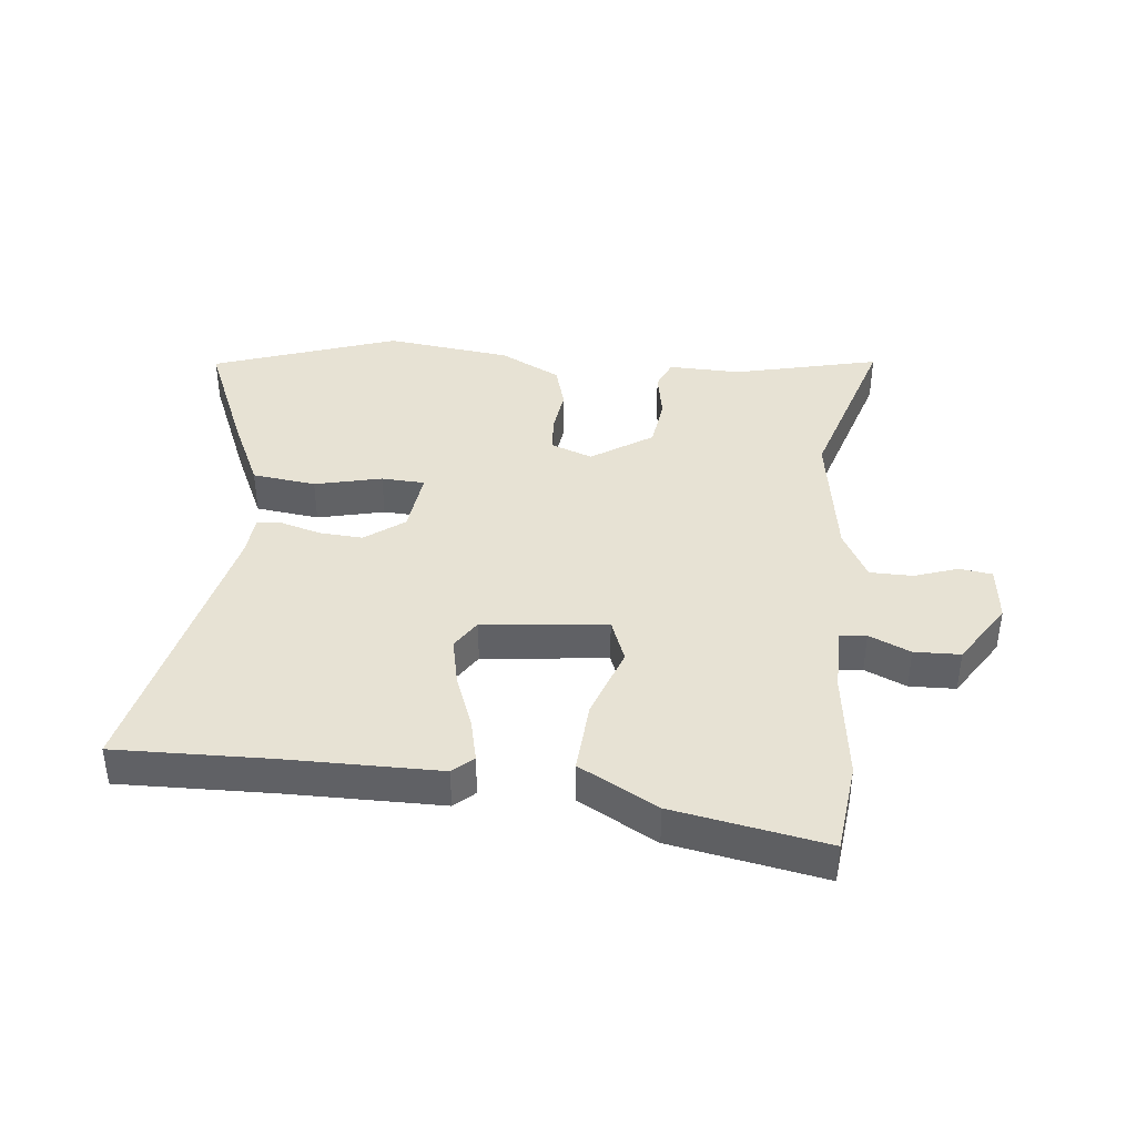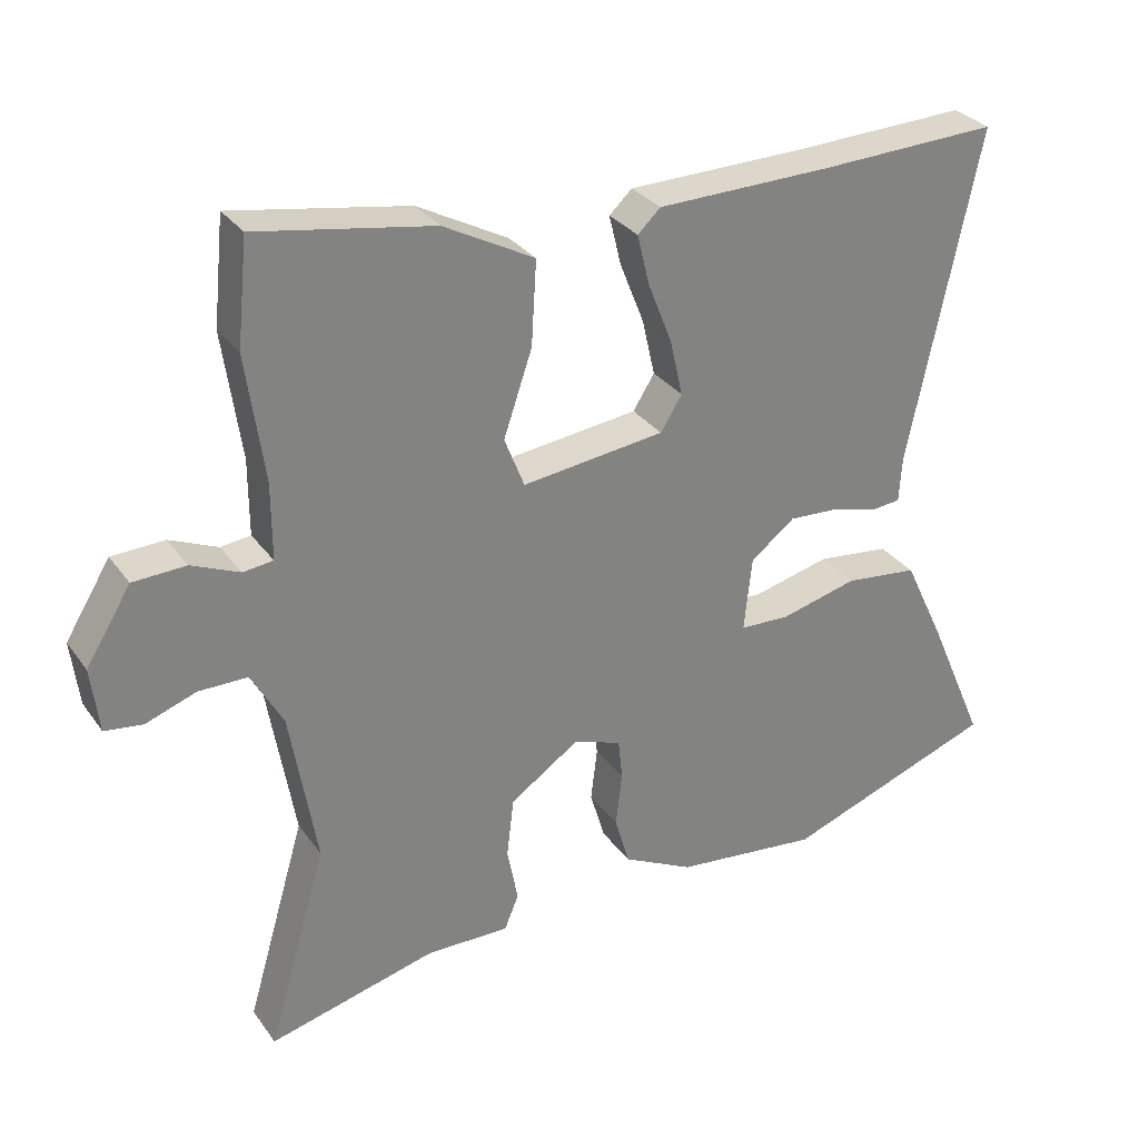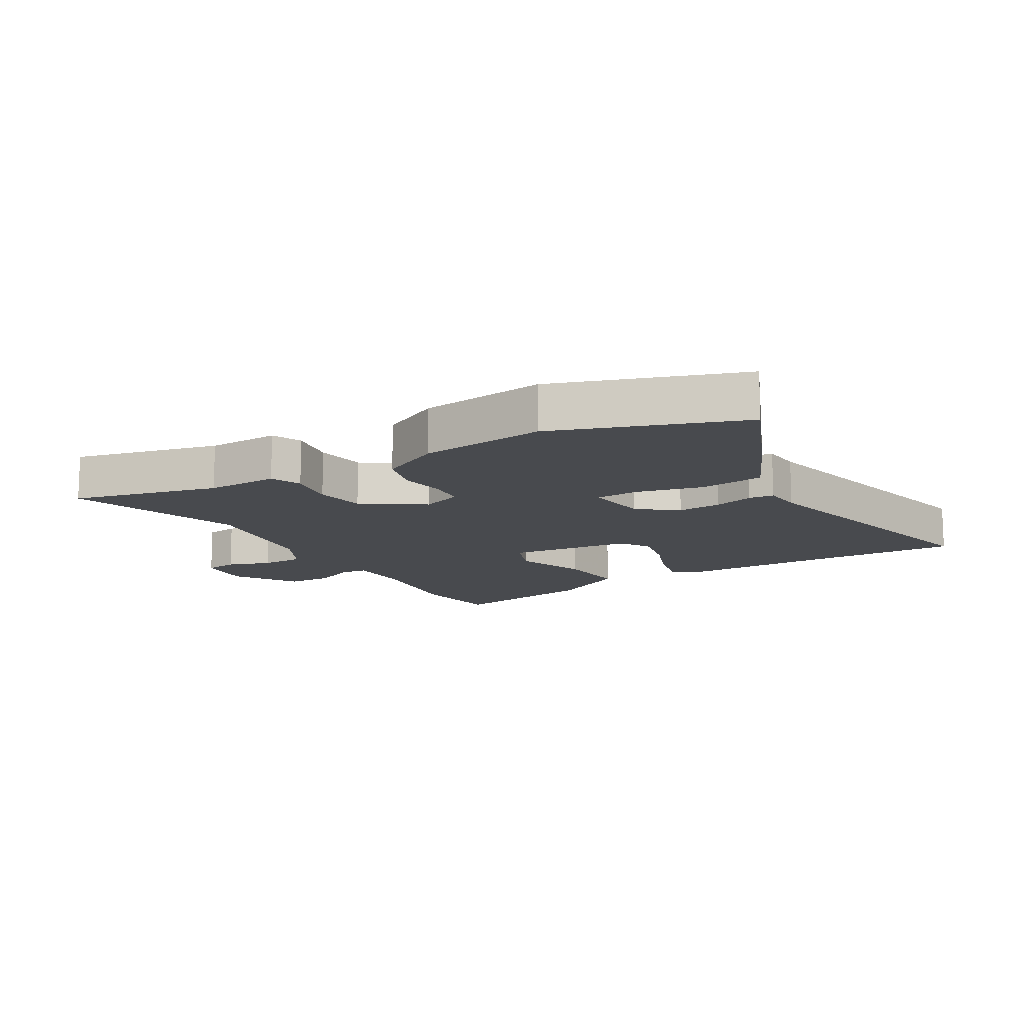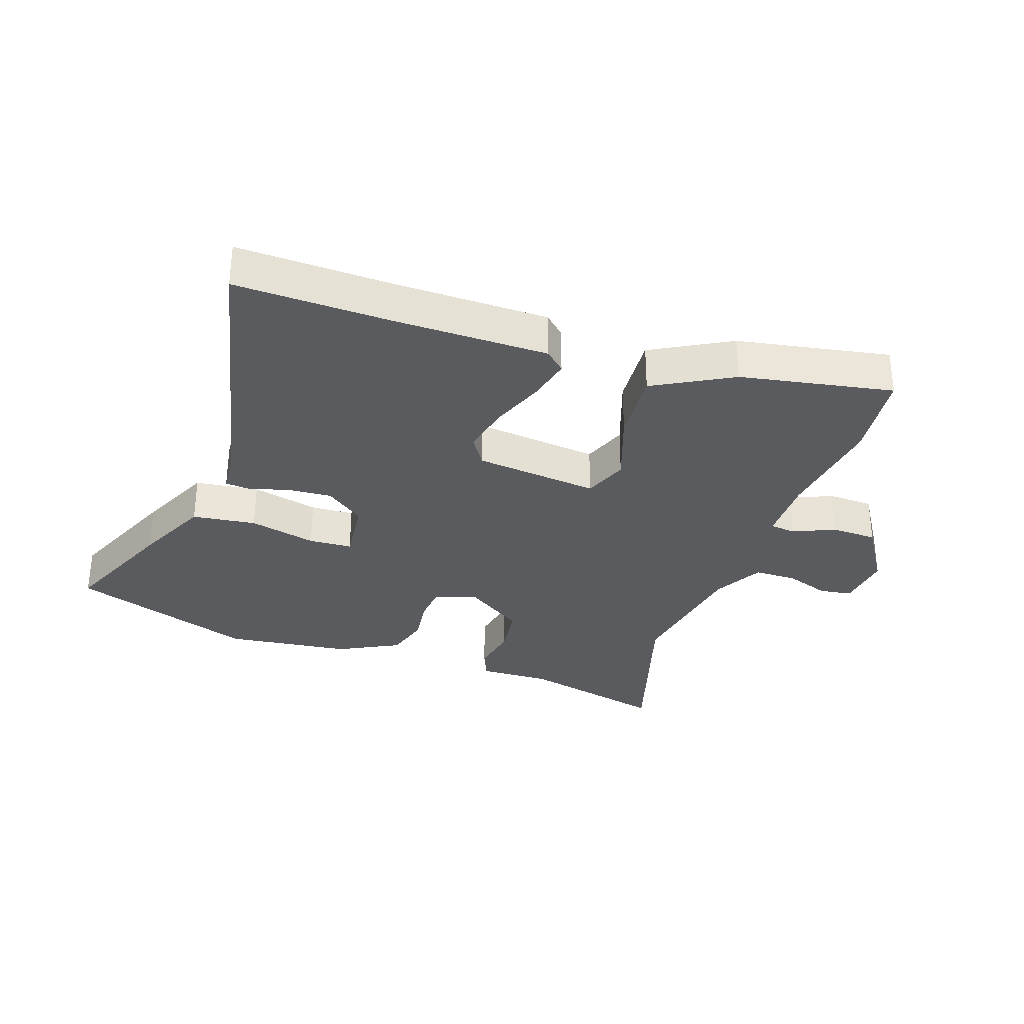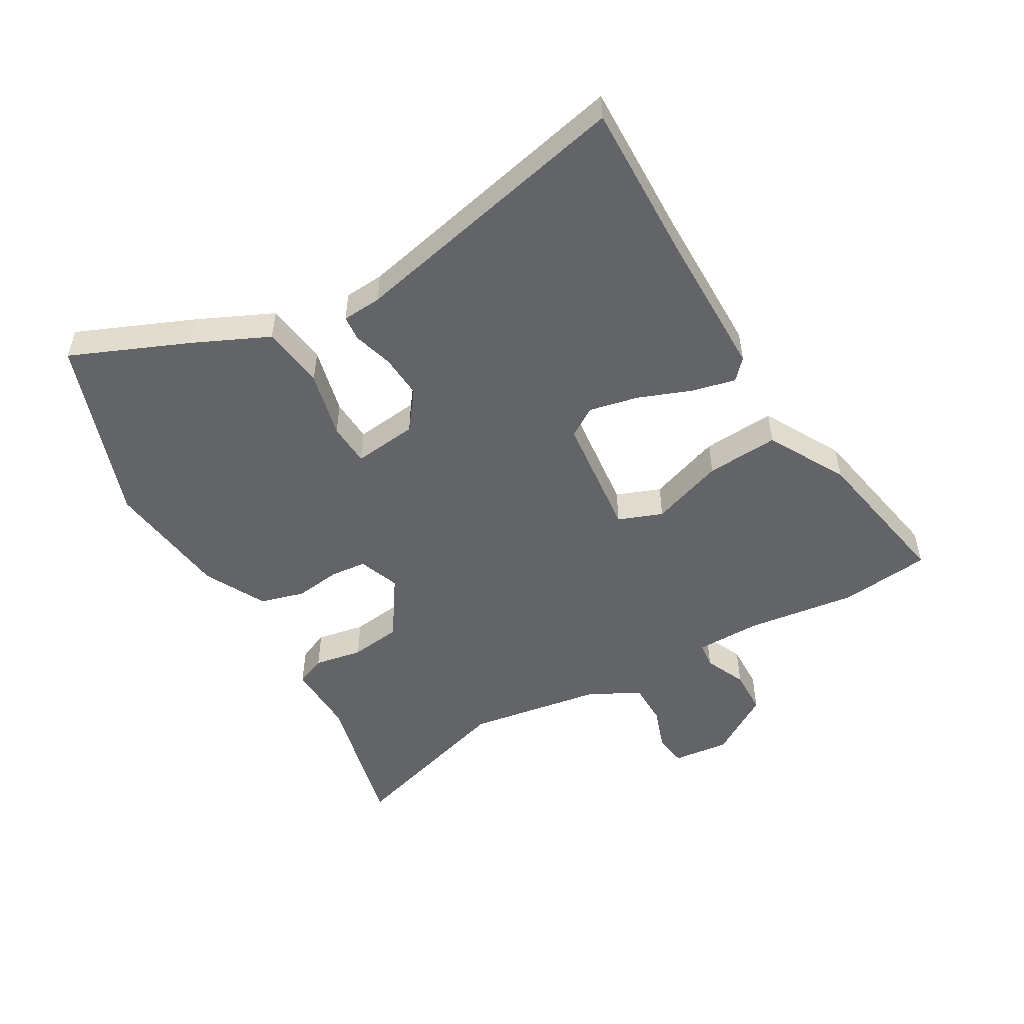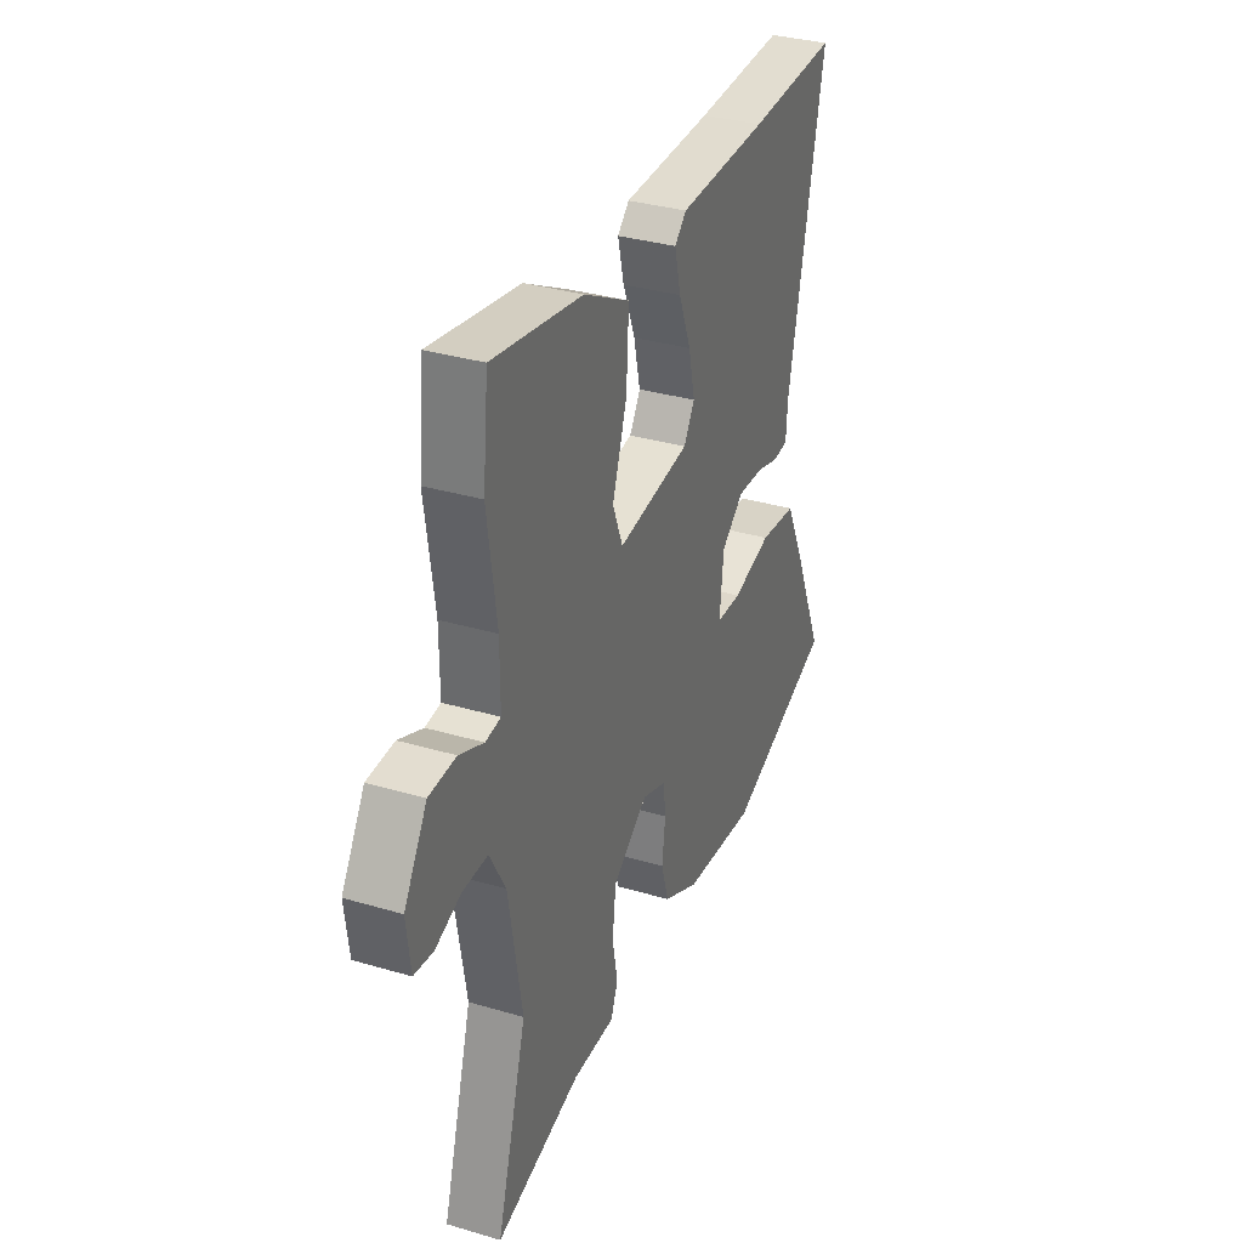
<metadata>
{"format":"obj","ext":"obj","renderer":"f3d","projection":"perspective","resolution":1024,"background":"white","views":[{"elev":39.9,"azim":6.6,"up":"+Y"},{"elev":30.3,"azim":150.9,"up":"+Z"},{"elev":-12.9,"azim":-148.7,"up":"+Y"},{"elev":-32.1,"azim":-18.4,"up":"+Y"},{"elev":-51.3,"azim":-59.4,"up":"+Y"},{"elev":33.7,"azim":111.9,"up":"+Z"}]}
</metadata>
<code>
v 0.445 0.07 -0.313
v 0.528 0.07 -0.596
v 0.293 0.07 -0.537
v 0.176 0.07 -0.539
v 0.156 0.07 -0.49
v 0.171 0.07 -0.412
v 0.161 0.07 -0.329
v 0.064 0.07 -0.263
v -0.003 0.07 -0.287
v -0.009 0.07 -0.345
v 0 0.07 -0.42
v -0.021 0.07 -0.491
v -0.12 0.07 -0.541
v -0.323 0.07 -0.564
v -0.62 0.07 -0.457
v -0.538 0.07 -0.269
v -0.481 0.07 -0.149
v -0.378 0.07 -0.137
v -0.27 0.07 -0.164
v -0.2 0.07 -0.161
v -0.211 0.07 -0.057
v -0.273 0.07 -0.009
v -0.344 0.07 -0.013
v -0.408 0.07 -0.031
v -0.449 0.07 -0.027
v -0.453 0.07 0.037
v -0.551 0.07 0.502
v -0.302 0.07 0.493
v -0.054 0.07 0.489
v -0.022 0.07 0.459
v -0.039 0.07 0.389
v -0.073 0.07 0.303
v -0.091 0.07 0.224
v -0.061 0.07 0.176
v 0.139 0.07 0.152
v 0.167 0.07 0.223
v 0.127 0.07 0.341
v 0.12 0.07 0.458
v 0.247 0.07 0.526
v 0.493 0.07 0.569
v 0.508 0.07 0.422
v 0.483 0.07 0.245
v 0.483 0.07 0.139
v 0.525 0.07 0.134
v 0.592 0.07 0.163
v 0.666 0.07 0.16
v 0.729 0.07 0.058
v 0.718 0.07 -0.033
v 0.665 0.07 -0.04
v 0.595 0.07 -0.015
v 0.526 0.07 -0.015
v 0.482 0.07 -0.095
v 0.445 0 -0.313
v 0.528 0 -0.596
v 0.293 0 -0.537
v 0.176 0 -0.539
v 0.156 0 -0.49
v 0.171 0 -0.412
v 0.161 0 -0.329
v 0.064 0 -0.263
v -0.003 0 -0.287
v -0.009 0 -0.345
v 0 0 -0.42
v -0.021 0 -0.491
v -0.12 0 -0.541
v -0.323 0 -0.564
v -0.62 0 -0.457
v -0.538 0 -0.269
v -0.481 0 -0.149
v -0.378 0 -0.137
v -0.27 0 -0.164
v -0.2 0 -0.161
v -0.211 0 -0.057
v -0.273 0 -0.009
v -0.344 0 -0.013
v -0.408 0 -0.031
v -0.449 0 -0.027
v -0.453 0 0.037
v -0.551 0 0.502
v -0.302 0 0.493
v -0.054 0 0.489
v -0.022 0 0.459
v -0.039 0 0.389
v -0.073 0 0.303
v -0.091 0 0.224
v -0.061 0 0.176
v 0.139 0 0.152
v 0.167 0 0.223
v 0.127 0 0.341
v 0.12 0 0.458
v 0.247 0 0.526
v 0.493 0 0.569
v 0.508 0 0.422
v 0.483 0 0.245
v 0.483 0 0.139
v 0.525 0 0.134
v 0.592 0 0.163
v 0.666 0 0.16
v 0.729 0 0.058
v 0.718 0 -0.033
v 0.665 0 -0.04
v 0.595 0 -0.015
v 0.526 0 -0.015
v 0.482 0 -0.095
f 47 48 49 50
f 47 50 51
f 44 45 46 47
f 43 44 47 51
f 39 40 41 42
f 39 42 43
f 36 37 38 39
f 36 39 43 51
f 29 30 31 32
f 28 29 32 33
f 26 27 28 33
f 23 24 25 26
f 22 23 26 33
f 21 22 33 34
f 16 17 18 19
f 16 19 20
f 15 16 20
f 14 15 20
f 13 14 20
f 10 11 12 13
f 9 10 13 20
f 8 9 20 21
f 3 4 5 6
f 1 2 3 6
f 52 1 6 7
f 35 36 51 52
f 21 34 35 52
f 7 8 21 52
f 102 101 100 99
f 103 102 99
f 99 98 97 96
f 103 99 96 95
f 94 93 92 91
f 95 94 91
f 91 90 89 88
f 103 95 91 88
f 84 83 82 81
f 85 84 81 80
f 85 80 79 78
f 78 77 76 75
f 85 78 75 74
f 86 85 74 73
f 71 70 69 68
f 72 71 68
f 72 68 67
f 72 67 66
f 72 66 65
f 65 64 63 62
f 72 65 62 61
f 73 72 61 60
f 58 57 56 55
f 58 55 54 53
f 59 58 53 104
f 104 103 88 87
f 104 87 86 73
f 104 73 60 59
f 1 53 54 2
f 2 54 55 3
f 3 55 56 4
f 4 56 57 5
f 5 57 58 6
f 6 58 59 7
f 7 59 60 8
f 8 60 61 9
f 9 61 62 10
f 10 62 63 11
f 11 63 64 12
f 12 64 65 13
f 13 65 66 14
f 14 66 67 15
f 15 67 68 16
f 16 68 69 17
f 17 69 70 18
f 18 70 71 19
f 19 71 72 20
f 20 72 73 21
f 21 73 74 22
f 22 74 75 23
f 23 75 76 24
f 24 76 77 25
f 25 77 78 26
f 26 78 79 27
f 27 79 80 28
f 28 80 81 29
f 29 81 82 30
f 30 82 83 31
f 31 83 84 32
f 32 84 85 33
f 33 85 86 34
f 34 86 87 35
f 35 87 88 36
f 36 88 89 37
f 37 89 90 38
f 38 90 91 39
f 39 91 92 40
f 40 92 93 41
f 41 93 94 42
f 42 94 95 43
f 43 95 96 44
f 44 96 97 45
f 45 97 98 46
f 46 98 99 47
f 47 99 100 48
f 48 100 101 49
f 49 101 102 50
f 50 102 103 51
f 51 103 104 52
f 52 104 53 1

</code>
